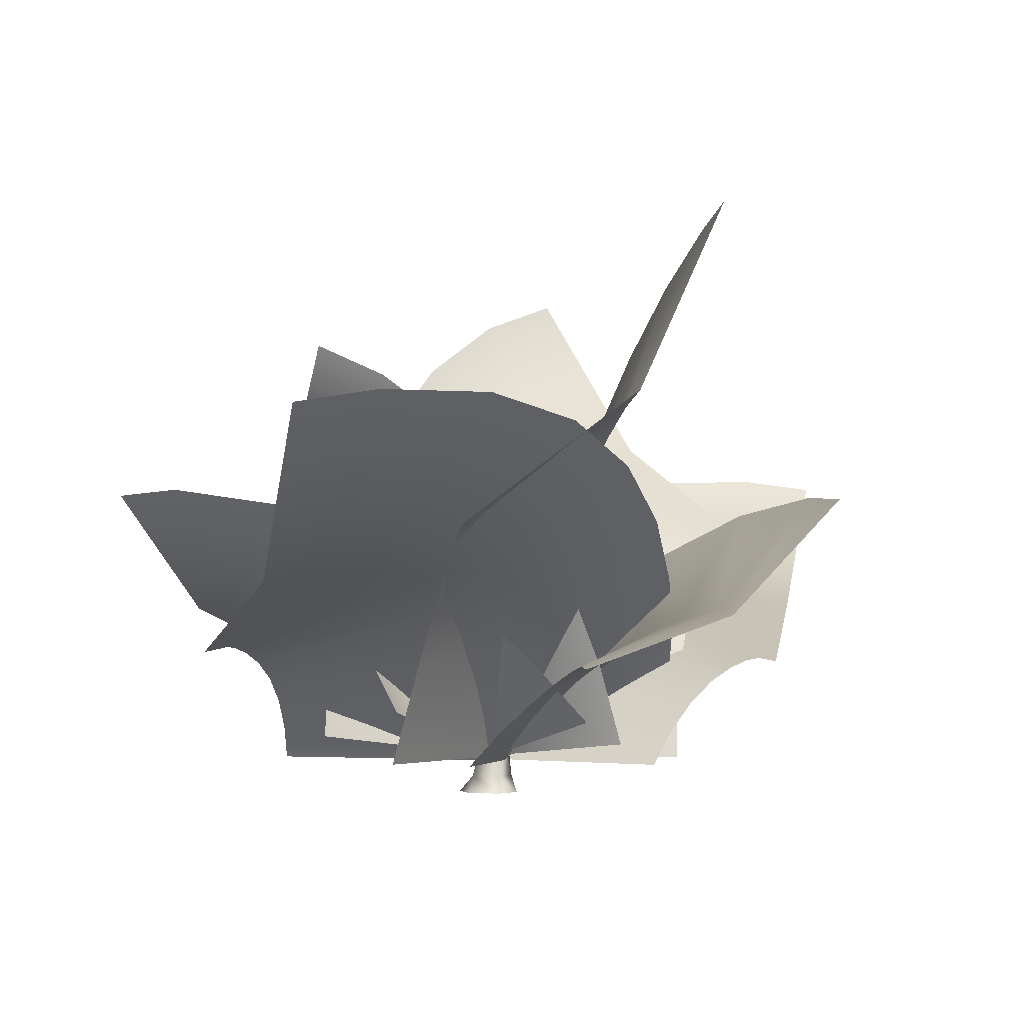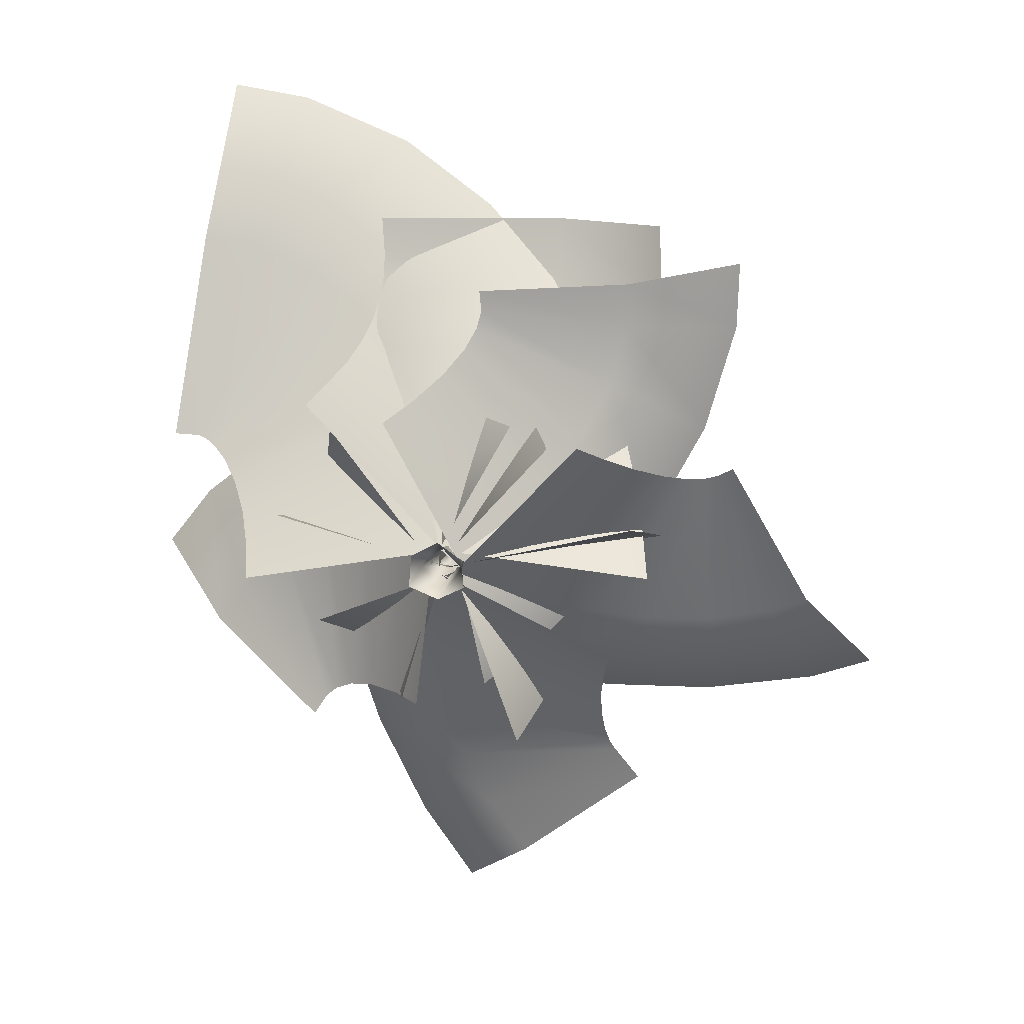
<metadata>
{"format":"obj","ext":"obj","renderer":"f3d","projection":"perspective","resolution":1024,"background":"white","views":[{"elev":-2.0,"azim":-16.2,"up":"+Y"},{"elev":14.8,"azim":9.7,"up":"+Z"}]}
</metadata>
<code>
g Cartoon Plant_3a
v -6.525 5.914 9.491
v -6.939 5.914 9.26
v -6.981 5.914 8.756
v -6.525 5.914 8.572
v -6.109 5.914 8.78
v -6.158 5.914 9.232
v -6.525 5.914 9.491
v -6.506 6.169 9.342
v -6.833 6.174 9.019
v -6.506 6.169 8.694
v -6.185 6.164 9.019
v -6.506 6.169 9.342
v -6.454 6.915 9.207
v -6.647 6.925 9.015
v -6.454 6.914 8.823
v -6.265 6.904 9.015
v -6.454 6.915 9.207
v -6.436 7.169 9.132
v -6.555 7.177 9.014
v -6.436 7.168 8.896
v -6.321 7.161 9.014
v -6.436 7.169 9.132
v -6.436 7.17 9.014
v -6.436 7.17 9.014
v -6.436 7.17 9.014
v -6.436 7.17 9.014
v -6.436 7.17 9.014
v -8.745 6.54 11.46
v -6.441 6.489 9.075
v -6.441 6.489 9.075
v -5.425 6.848 5.942
v -8.745 6.54 11.46
v -6.441 6.489 9.075
v -6.441 6.489 9.075
v -5.425 6.848 5.942
v -8.443 8.031 11.85
v -6.046 8.38 9.588
v -6.046 8.38 9.588
v -4.911 9.257 6.601
v -8.443 8.031 11.85
v -6.046 8.38 9.588
v -6.046 8.38 9.588
v -4.911 9.257 6.601
v -8.327 8.651 12.1
v -5.865 9.283 9.979
v -5.865 9.283 9.979
v -4.644 10.52 7.158
v -8.327 8.651 12.1
v -5.865 9.283 9.979
v -5.865 9.283 9.979
v -4.644 10.52 7.158
v -8.248 9.149 12.39
v -5.706 10.12 10.5
v -5.706 10.12 10.5
v -4.384 11.79 7.963
v -8.248 9.149 12.39
v -5.706 10.12 10.5
v -5.706 10.12 10.5
v -4.384 11.79 7.963
v -8.206 9.53 12.7
v -5.587 10.86 11.16
v -5.587 10.86 11.16
v -4.164 12.99 9.058
v -8.206 9.53 12.7
v -5.587 10.86 11.16
v -5.587 10.86 11.16
v -4.164 12.99 9.058
v -8.2 9.807 13.02
v -5.524 11.45 11.97
v -5.524 11.45 11.97
v -4.026 13.98 10.43
v -8.2 9.807 13.02
v -5.524 11.45 11.97
v -5.524 11.45 11.97
v -4.026 13.98 10.43
v -8.224 9.997 13.37
v -5.531 11.87 12.88
v -5.531 11.87 12.88
v -4.007 14.68 12.02
v -8.224 9.997 13.37
v -5.531 11.87 12.88
v -5.531 11.87 12.88
v -4.007 14.68 12.02
v -8.286 10.12 13.94
v -5.608 12.06 13.75
v -5.608 12.06 13.75
v -4.099 14.96 13.24
v -8.286 10.12 13.94
v -5.608 12.06 13.75
v -5.608 12.06 13.75
v -4.099 14.96 13.24
v -7.254 6.509 6.681
v -6.58 6.491 9.042
v -6.58 6.491 9.042
v -4.939 6.748 10.85
v -7.254 6.509 6.681
v -6.58 6.491 9.042
v -6.58 6.491 9.042
v -4.939 6.748 10.85
v -7.473 7.288 6.715
v -6.858 7.451 9.086
v -6.858 7.451 9.086
v -5.29 7.942 10.91
v -7.473 7.288 6.715
v -6.858 7.451 9.086
v -6.858 7.451 9.086
v -5.29 7.942 10.91
v -7.734 8.008 6.706
v -7.213 8.386 9.076
v -7.213 8.386 9.076
v -5.761 9.153 10.9
v -7.734 8.008 6.706
v -7.213 8.386 9.076
v -7.213 8.386 9.076
v -5.761 9.153 10.9
v -8.023 8.599 6.64
v -7.68 9.264 8.978
v -7.68 9.264 8.978
v -6.446 10.4 10.77
v -8.023 8.599 6.64
v -7.68 9.264 8.978
v -7.68 9.264 8.978
v -6.446 10.4 10.77
v -8.336 9.055 6.512
v -8.277 10.04 8.762
v -8.277 10.04 8.762
v -7.388 11.58 10.45
v -8.336 9.055 6.512
v -8.277 10.04 8.762
v -8.277 10.04 8.762
v -7.388 11.58 10.45
v -8.678 9.391 6.322
v -8.99 10.64 8.411
v -8.99 10.64 8.411
v -8.549 12.53 9.915
v -8.678 9.391 6.322
v -8.99 10.64 8.411
v -8.99 10.64 8.411
v -8.549 12.53 9.915
v -9.147 9.626 6.024
v -9.657 10.99 8.003
v -9.657 10.99 8.003
v -9.456 13.01 9.377
v -9.147 9.626 6.024
v -9.657 10.99 8.003
v -9.657 10.99 8.003
v -9.456 13.01 9.377
v -3.583 6.459 9.665
v -6.482 6.49 8.938
v -6.482 6.49 8.938
v -9.38 6.875 9.562
v -3.583 6.459 9.665
v -6.482 6.49 8.938
v -6.482 6.49 8.938
v -9.38 6.875 9.562
v -3.49 7.225 9.45
v -6.365 7.444 8.664
v -6.365 7.444 8.664
v -9.236 8.074 9.212
v -3.49 7.225 9.45
v -6.365 7.444 8.664
v -6.365 7.444 8.664
v -9.236 8.074 9.212
v -3.35 7.949 9.221
v -6.179 8.378 8.357
v -6.179 8.378 8.357
v -8.995 9.276 8.808
v -3.35 7.949 9.221
v -6.179 8.378 8.357
v -6.179 8.378 8.357
v -8.995 9.276 8.808
v -3.161 8.554 9.001
v -5.889 9.268 8.007
v -5.889 9.268 8.007
v -8.582 10.53 8.297
v -3.161 8.554 9.001
v -5.889 9.268 8.007
v -5.889 9.268 8.007
v -8.582 10.53 8.297
v -2.926 9.03 8.796
v -5.461 10.08 7.61
v -5.461 10.08 7.61
v -7.926 11.77 7.663
v -2.926 9.03 8.796
v -5.461 10.08 7.61
v -5.461 10.08 7.61
v -7.926 11.77 7.663
v -2.65 9.385 8.611
v -4.879 10.77 7.176
v -4.879 10.77 7.176
v -6.98 12.88 6.924
v -2.65 9.385 8.611
v -4.879 10.77 7.176
v -4.879 10.77 7.176
v -6.98 12.88 6.924
v -2.34 9.633 8.446
v -4.147 11.28 6.729
v -4.147 11.28 6.729
v -5.752 13.73 6.136
v -2.34 9.633 8.446
v -4.147 11.28 6.729
v -4.147 11.28 6.729
v -5.752 13.73 6.136
v -1.627 9.88 8.101
v -3.19 11.63 6.249
v -3.19 11.63 6.249
v -4.504 14.21 5.493
v -1.627 9.88 8.101
v -3.19 11.63 6.249
v -3.19 11.63 6.249
v -4.504 14.21 5.493
v -9.79 6.51 8.588
v -6.538 6.428 9.219
v -6.538 6.428 9.219
v -3.397 7.314 8.649
v -9.79 6.51 8.588
v -6.538 6.428 9.219
v -6.538 6.428 9.219
v -3.397 7.314 8.649
v -9.906 6.971 8.987
v -6.721 7.156 9.88
v -6.721 7.156 9.88
v -3.655 8.39 9.642
v -9.906 6.971 8.987
v -6.721 7.156 9.88
v -6.721 7.156 9.88
v -3.655 8.39 9.642
v -10.09 7.434 9.441
v -6.997 7.828 10.57
v -6.997 7.828 10.57
v -4.043 9.328 10.62
v -10.09 7.434 9.441
v -6.997 7.828 10.57
v -6.997 7.828 10.57
v -4.043 9.328 10.62
v -10.31 7.795 9.836
v -7.388 8.423 11.27
v -7.388 8.423 11.27
v -4.633 10.21 11.69
v -10.31 7.795 9.836
v -7.388 8.423 11.27
v -7.388 8.423 11.27
v -4.633 10.21 11.69
v -10.54 8.045 10.14
v -7.916 8.91 11.97
v -7.916 8.91 11.97
v -5.494 10.99 12.85
v -10.54 8.045 10.14
v -7.916 8.91 11.97
v -7.916 8.91 11.97
v -5.494 10.99 12.85
v -10.76 8.193 10.34
v -8.594 9.253 12.61
v -8.594 9.253 12.61
v -6.686 11.57 14.02
v -10.76 8.193 10.34
v -8.594 9.253 12.61
v -8.594 9.253 12.61
v -6.686 11.57 14.02
v -10.93 8.268 10.45
v -9.416 9.422 13.16
v -9.416 9.422 13.16
v -8.214 11.86 15.06
v -10.93 8.268 10.45
v -9.416 9.422 13.16
v -9.416 9.422 13.16
v -8.214 11.86 15.06
v -11.07 8.297 10.49
v -10.34 9.404 13.53
v -10.34 9.404 13.53
v -9.971 11.8 15.79
v -11.07 8.297 10.49
v -10.34 9.404 13.53
v -10.34 9.404 13.53
v -9.971 11.8 15.79
v -11.43 8.22 10.52
v -11.12 9.257 13.66
v -11.12 9.257 13.66
v -11.18 11.58 16.01
v -11.43 8.22 10.52
v -11.12 9.257 13.66
v -11.12 9.257 13.66
v -11.18 11.58 16.01
v -7.002 6.457 6.619
v -6.704 6.43 9.046
v -6.704 6.43 9.046
v -5.581 7.105 11.11
v -7.002 6.457 6.619
v -6.704 6.43 9.046
v -6.704 6.43 9.046
v -5.581 7.105 11.11
v -7.459 6.967 6.624
v -7.385 7.162 9.06
v -7.385 7.162 9.06
v -6.544 8.125 11.14
v -7.459 6.967 6.624
v -7.385 7.162 9.06
v -7.385 7.162 9.06
v -6.544 8.125 11.14
v -7.958 7.434 6.569
v -8.13 7.825 8.977
v -8.13 7.825 8.977
v -7.589 9.034 11.03
v -7.958 7.434 6.569
v -8.13 7.825 8.977
v -8.13 7.825 8.977
v -7.589 9.034 11.03
v -8.386 7.766 6.45
v -8.933 8.377 8.753
v -8.933 8.377 8.753
v -8.839 9.86 10.69
v -8.386 7.766 6.45
v -8.933 8.377 8.753
v -8.933 8.377 8.753
v -8.839 9.86 10.69
v -8.695 7.958 6.292
v -9.76 8.76 8.342
v -9.76 8.76 8.342
v -10.26 10.48 10.01
v -8.695 7.958 6.292
v -9.76 8.76 8.342
v -9.76 8.76 8.342
v -10.26 10.48 10.01
v -8.892 8.045 6.116
v -10.52 8.918 7.715
v -10.52 8.918 7.715
v -11.66 10.73 8.9
v -8.892 8.045 6.116
v -10.52 8.918 7.715
v -10.52 8.918 7.715
v -11.66 10.73 8.9
v -9.093 8.007 5.797
v -10.97 8.864 7.106
v -10.97 8.864 7.106
v -12.38 10.66 7.981
v -9.093 8.007 5.797
v -10.97 8.864 7.106
v -10.97 8.864 7.106
v -12.38 10.66 7.981
v -3.885 6.416 7.572
v -6.59 6.428 8.835
v -6.59 6.428 8.835
v -8.556 7.302 10.9
v -3.885 6.416 7.572
v -6.59 6.428 8.835
v -6.59 6.428 8.835
v -8.556 7.302 10.9
v -4.018 6.892 7.161
v -6.81 7.155 8.184
v -6.81 7.155 8.184
v -8.892 8.353 9.956
v -4.018 6.892 7.161
v -6.81 7.155 8.184
v -6.81 7.155 8.184
v -8.892 8.353 9.956
v -4.121 7.354 6.675
v -6.966 7.82 7.453
v -6.966 7.82 7.453
v -9.116 9.275 8.927
v -4.121 7.354 6.675
v -6.966 7.82 7.453
v -6.966 7.82 7.453
v -9.116 9.275 8.927
v -4.156 7.702 6.224
v -7.03 8.396 6.638
v -7.03 8.396 6.638
v -9.223 10.13 7.679
v -4.156 7.702 6.224
v -7.03 8.396 6.638
v -7.03 8.396 6.638
v -9.223 10.13 7.679
v -4.125 7.928 5.85
v -6.964 8.844 5.746
v -6.964 8.844 5.746
v -9.129 10.85 6.189
v -4.125 7.928 5.85
v -6.964 8.844 5.746
v -6.964 8.844 5.746
v -9.129 10.85 6.189
v -4.052 8.049 5.587
v -6.729 9.122 4.815
v -6.729 9.122 4.815
v -8.727 11.32 4.508
v -4.052 8.049 5.587
v -6.729 9.122 4.815
v -6.729 9.122 4.815
v -8.727 11.32 4.508
v -3.972 8.103 5.441
v -6.295 9.197 3.917
v -6.295 9.197 3.917
v -7.928 11.43 2.8
v -3.972 8.103 5.441
v -6.295 9.197 3.917
v -6.295 9.197 3.917
v -7.928 11.43 2.8
v -3.578 8.015 5.01
v -5.644 9.064 3.128
v -5.644 9.064 3.128
v -7.011 11.26 1.631
v -3.578 8.015 5.01
v -5.644 9.064 3.128
v -5.644 9.064 3.128
v -7.011 11.26 1.631
v -4.42 6.426 10.95
v -6.354 6.425 8.877
v -6.354 6.425 8.877
v -8.793 7.26 7.698
v -4.42 6.426 10.95
v -6.354 6.425 8.877
v -6.354 6.425 8.877
v -8.793 7.26 7.698
v -4.057 6.905 10.68
v -5.796 7.14 8.457
v -5.796 7.14 8.457
v -7.994 8.281 7.078
v -4.057 6.905 10.68
v -5.796 7.14 8.457
v -5.796 7.14 8.457
v -7.994 8.281 7.078
v -3.618 7.362 10.43
v -5.141 7.791 8.074
v -5.141 7.791 8.074
v -7.077 9.178 6.536
v -3.618 7.362 10.43
v -5.141 7.791 8.074
v -5.141 7.791 8.074
v -7.077 9.178 6.536
v -3.193 7.7 10.25
v -4.374 8.349 7.757
v -4.374 8.349 7.757
v -5.906 10.01 6.043
v -3.193 7.7 10.25
v -4.374 8.349 7.757
v -4.374 8.349 7.757
v -5.906 10.01 6.043
v -2.828 7.915 10.17
v -3.492 8.772 7.549
v -3.492 8.772 7.549
v -4.434 10.68 5.68
v -2.828 7.915 10.17
v -3.492 8.772 7.549
v -3.492 8.772 7.549
v -4.434 10.68 5.68
v -2.561 8.026 10.16
v -2.523 9.015 7.506
v -2.523 9.015 7.506
v -2.689 11.09 5.58
v -2.561 8.026 10.16
v -2.523 9.015 7.506
v -2.523 9.015 7.506
v -2.689 11.09 5.58
v -2.361 8.066 10.21
v -1.539 9.05 7.68
v -1.539 9.05 7.68
v -0.8688 11.13 5.876
v -2.361 8.066 10.21
v -1.539 9.05 7.68
v -1.539 9.05 7.68
v -0.8688 11.13 5.876
v -2.123 8.015 10.34
v -0.9254 8.949 7.948
v -0.9254 8.949 7.948
v 0.1365 10.98 6.28
v -2.123 8.015 10.34
v -0.9254 8.949 7.948
v -0.9254 8.949 7.948
v 0.1365 10.98 6.28
v -7.493 6.469 11.23
v -6.322 6.424 9.115
v -6.322 6.424 9.115
v -6.001 7.099 6.815
v -7.493 6.469 11.23
v -6.322 6.424 9.115
v -6.322 6.424 9.115
v -6.001 7.099 6.815
v -7.103 6.97 11.5
v -5.742 7.138 9.508
v -5.742 7.138 9.508
v -5.179 8.089 7.357
v -7.103 6.97 11.5
v -5.742 7.138 9.508
v -5.742 7.138 9.508
v -5.179 8.089 7.357
v -6.717 7.428 11.84
v -5.171 7.782 10.02
v -5.171 7.782 10.02
v -4.377 8.968 8.064
v -6.717 7.428 11.84
v -5.171 7.782 10.02
v -5.171 7.782 10.02
v -4.377 8.968 8.064
v -6.43 7.75 12.19
v -4.637 8.316 10.67
v -4.637 8.316 10.67
v -3.544 9.763 9.073
v -6.43 7.75 12.19
v -4.637 8.316 10.67
v -4.637 8.316 10.67
v -3.544 9.763 9.073
v -6.266 7.937 12.51
v -4.2 8.682 11.49
v -4.2 8.682 11.49
v -2.784 10.35 10.47
v -6.266 7.937 12.51
v -4.2 8.682 11.49
v -4.2 8.682 11.49
v -2.784 10.35 10.47
v -6.205 8.02 12.78
v -3.949 8.828 12.45
v -3.949 8.828 12.45
v -2.309 10.58 12.17
v -6.205 8.02 12.78
v -3.949 8.828 12.45
v -3.949 8.828 12.45
v -2.309 10.58 12.17
v -6.23 7.987 13.1
v -3.946 8.779 13.15
v -3.946 8.779 13.15
v -2.271 10.52 13.26
v -6.23 7.987 13.1
v -3.946 8.779 13.15
v -3.946 8.779 13.15
v -2.271 10.52 13.26
f 9 1 8
f 9 2 1
f 9 2 9
f 9 3 2
f 10 3 9
f 10 4 3
f 11 4 10
f 11 5 4
f 11 5 11
f 11 6 5
f 12 6 11
f 12 7 6
f 14 8 13
f 14 9 8
f 15 9 14
f 15 10 9
f 16 10 15
f 16 11 10
f 17 11 16
f 17 12 11
f 19 13 18
f 19 14 13
f 20 14 19
f 20 15 14
f 21 15 20
f 21 16 15
f 22 16 21
f 22 17 16
f 24 18 23
f 24 19 18
f 25 19 24
f 25 20 19
f 26 20 25
f 26 21 20
f 27 21 26
f 27 22 21
f 33 40 41
f 32 40 33
f 29 37 36
f 28 29 36
f 43 35 42
f 35 34 42
f 39 38 31
f 31 38 30
f 41 48 49
f 40 48 41
f 37 45 44
f 36 37 44
f 51 43 50
f 43 42 50
f 47 46 39
f 39 46 38
f 49 56 57
f 48 56 49
f 45 53 52
f 44 45 52
f 59 51 58
f 51 50 58
f 55 54 47
f 47 54 46
f 57 64 65
f 56 64 57
f 53 61 60
f 52 53 60
f 67 59 66
f 59 58 66
f 63 62 55
f 55 62 54
f 65 72 73
f 64 72 65
f 61 69 68
f 60 61 68
f 75 67 74
f 67 66 74
f 71 70 63
f 63 70 62
f 73 80 81
f 72 80 73
f 69 77 76
f 68 69 76
f 83 75 82
f 75 74 82
f 79 78 71
f 71 78 70
f 81 88 89
f 80 88 81
f 77 85 84
f 76 77 84
f 91 83 90
f 83 82 90
f 87 86 79
f 79 86 78
f 97 104 105
f 96 104 97
f 93 101 100
f 92 93 100
f 107 99 106
f 99 98 106
f 103 102 95
f 95 102 94
f 105 112 113
f 104 112 105
f 101 109 108
f 100 101 108
f 115 107 114
f 107 106 114
f 111 110 103
f 103 110 102
f 113 120 121
f 112 120 113
f 109 117 116
f 108 109 116
f 123 115 122
f 115 114 122
f 119 118 111
f 111 118 110
f 121 128 129
f 120 128 121
f 117 125 124
f 116 117 124
f 131 123 130
f 123 122 130
f 127 126 119
f 119 126 118
f 129 136 137
f 128 136 129
f 125 133 132
f 124 125 132
f 139 131 138
f 131 130 138
f 135 134 127
f 127 134 126
f 137 144 145
f 136 144 137
f 133 141 140
f 132 133 140
f 147 139 146
f 139 138 146
f 143 142 135
f 135 142 134
f 153 160 161
f 152 160 153
f 149 157 156
f 148 149 156
f 163 155 162
f 155 154 162
f 159 158 151
f 151 158 150
f 161 168 169
f 160 168 161
f 157 165 164
f 156 157 164
f 171 163 170
f 163 162 170
f 167 166 159
f 159 166 158
f 169 176 177
f 168 176 169
f 165 173 172
f 164 165 172
f 179 171 178
f 171 170 178
f 175 174 167
f 167 174 166
f 177 184 185
f 176 184 177
f 173 181 180
f 172 173 180
f 187 179 186
f 179 178 186
f 183 182 175
f 175 182 174
f 185 192 193
f 184 192 185
f 181 189 188
f 180 181 188
f 195 187 194
f 187 186 194
f 191 190 183
f 183 190 182
f 193 200 201
f 192 200 193
f 189 197 196
f 188 189 196
f 203 195 202
f 195 194 202
f 199 198 191
f 191 198 190
f 201 208 209
f 200 208 201
f 197 205 204
f 196 197 204
f 211 203 210
f 203 202 210
f 207 206 199
f 199 206 198
f 217 224 225
f 216 224 217
f 213 221 220
f 212 213 220
f 227 219 226
f 219 218 226
f 223 222 215
f 215 222 214
f 225 232 233
f 224 232 225
f 221 229 228
f 220 221 228
f 235 227 234
f 227 226 234
f 231 230 223
f 223 230 222
f 233 240 241
f 232 240 233
f 229 237 236
f 228 229 236
f 243 235 242
f 235 234 242
f 239 238 231
f 231 238 230
f 241 248 249
f 240 248 241
f 237 245 244
f 236 237 244
f 251 243 250
f 243 242 250
f 247 246 239
f 239 246 238
f 249 256 257
f 248 256 249
f 245 253 252
f 244 245 252
f 259 251 258
f 251 250 258
f 255 254 247
f 247 254 246
f 257 264 265
f 256 264 257
f 253 261 260
f 252 253 260
f 267 259 266
f 259 258 266
f 263 262 255
f 255 262 254
f 265 272 273
f 264 272 265
f 261 269 268
f 260 261 268
f 275 267 274
f 267 266 274
f 271 270 263
f 263 270 262
f 273 280 281
f 272 280 273
f 269 277 276
f 268 269 276
f 283 275 282
f 275 274 282
f 279 278 271
f 271 278 270
f 289 296 297
f 288 296 289
f 285 293 292
f 284 285 292
f 299 291 298
f 291 290 298
f 295 294 287
f 287 294 286
f 297 304 305
f 296 304 297
f 293 301 300
f 292 293 300
f 307 299 306
f 299 298 306
f 303 302 295
f 295 302 294
f 305 312 313
f 304 312 305
f 301 309 308
f 300 301 308
f 315 307 314
f 307 306 314
f 311 310 303
f 303 310 302
f 313 320 321
f 312 320 313
f 309 317 316
f 308 309 316
f 323 315 322
f 315 314 322
f 319 318 311
f 311 318 310
f 321 328 329
f 320 328 321
f 317 325 324
f 316 317 324
f 331 323 330
f 323 322 330
f 327 326 319
f 319 326 318
f 329 336 337
f 328 336 329
f 325 333 332
f 324 325 332
f 339 331 338
f 331 330 338
f 335 334 327
f 327 334 326
f 345 352 353
f 344 352 345
f 341 349 348
f 340 341 348
f 355 347 354
f 347 346 354
f 351 350 343
f 343 350 342
f 353 360 361
f 352 360 353
f 349 357 356
f 348 349 356
f 363 355 362
f 355 354 362
f 359 358 351
f 351 358 350
f 361 368 369
f 360 368 361
f 357 365 364
f 356 357 364
f 371 363 370
f 363 362 370
f 367 366 359
f 359 366 358
f 369 376 377
f 368 376 369
f 365 373 372
f 364 365 372
f 379 371 378
f 371 370 378
f 375 374 367
f 367 374 366
f 377 384 385
f 376 384 377
f 373 381 380
f 372 373 380
f 387 379 386
f 379 378 386
f 383 382 375
f 375 382 374
f 385 392 393
f 384 392 385
f 381 389 388
f 380 381 388
f 395 387 394
f 387 386 394
f 391 390 383
f 383 390 382
f 393 400 401
f 392 400 393
f 389 397 396
f 388 389 396
f 403 395 402
f 395 394 402
f 399 398 391
f 391 398 390
f 409 416 417
f 408 416 409
f 405 413 412
f 404 405 412
f 419 411 418
f 411 410 418
f 415 414 407
f 407 414 406
f 417 424 425
f 416 424 417
f 413 421 420
f 412 413 420
f 427 419 426
f 419 418 426
f 423 422 415
f 415 422 414
f 425 432 433
f 424 432 425
f 421 429 428
f 420 421 428
f 435 427 434
f 427 426 434
f 431 430 423
f 423 430 422
f 433 440 441
f 432 440 433
f 429 437 436
f 428 429 436
f 443 435 442
f 435 434 442
f 439 438 431
f 431 438 430
f 441 448 449
f 440 448 441
f 437 445 444
f 436 437 444
f 451 443 450
f 443 442 450
f 447 446 439
f 439 446 438
f 449 456 457
f 448 456 449
f 445 453 452
f 444 445 452
f 459 451 458
f 451 450 458
f 455 454 447
f 447 454 446
f 457 464 465
f 456 464 457
f 453 461 460
f 452 453 460
f 467 459 466
f 459 458 466
f 463 462 455
f 455 462 454
f 473 480 481
f 472 480 473
f 469 477 476
f 468 469 476
f 483 475 482
f 475 474 482
f 479 478 471
f 471 478 470
f 481 488 489
f 480 488 481
f 477 485 484
f 476 477 484
f 491 483 490
f 483 482 490
f 487 486 479
f 479 486 478
f 489 496 497
f 488 496 489
f 485 493 492
f 484 485 492
f 499 491 498
f 491 490 498
f 495 494 487
f 487 494 486
f 497 504 505
f 496 504 497
f 493 501 500
f 492 493 500
f 507 499 506
f 499 498 506
f 503 502 495
f 495 502 494
f 505 512 513
f 504 512 505
f 501 509 508
f 500 501 508
f 515 507 514
f 507 506 514
f 511 510 503
f 503 510 502
f 513 520 521
f 512 520 513
f 509 517 516
f 508 509 516
f 523 515 522
f 515 514 522
f 519 518 511
f 511 518 510

</code>
